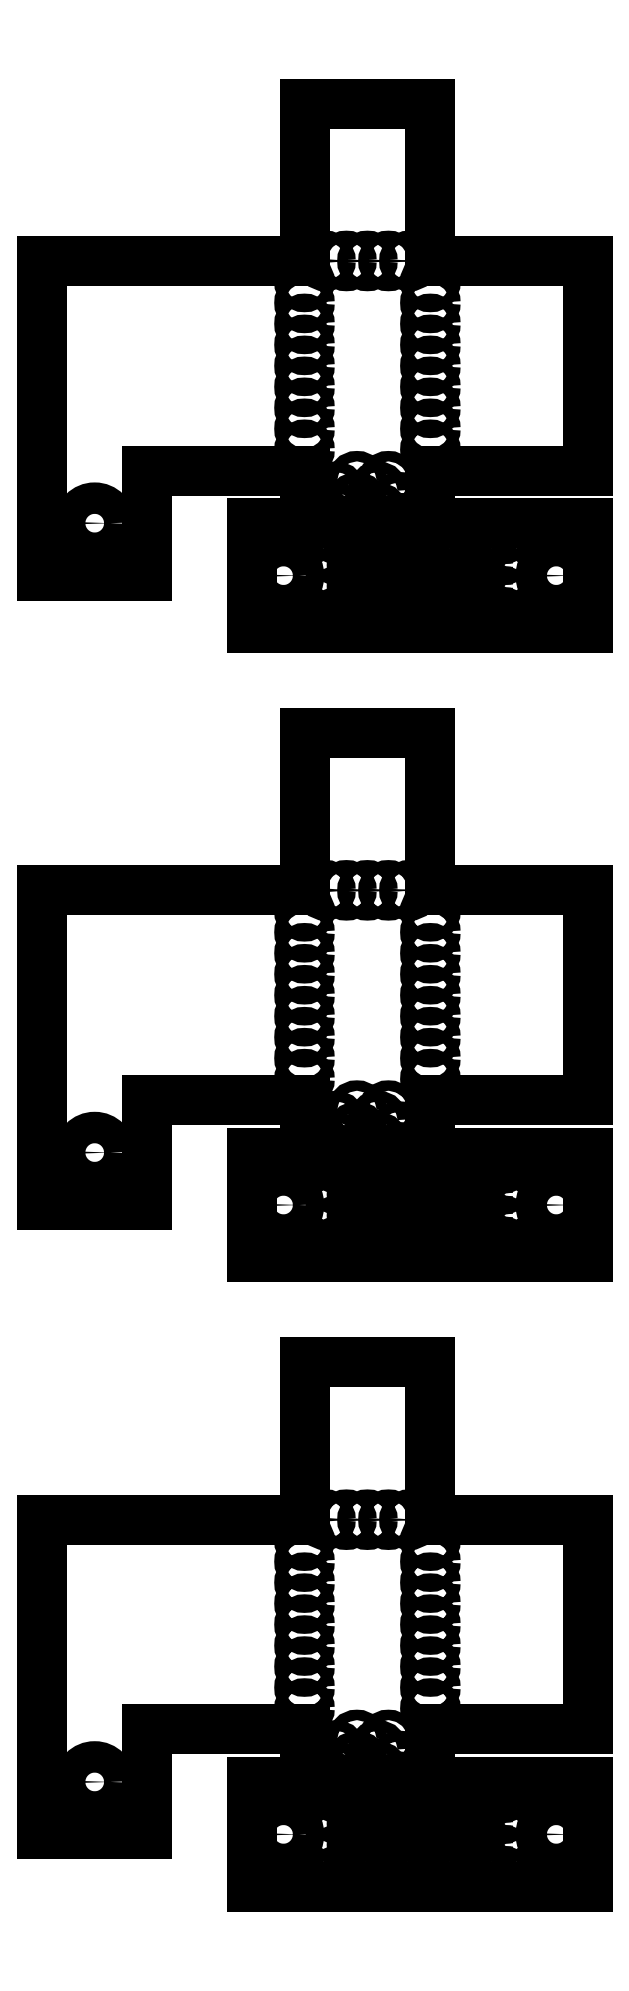
<metadata>
{"format":"dxf","ext":"dxf","renderer":"ezdxf+matplotlib","layout":"modelspace","background":"white","min_lineweight":24,"dpi":150}
</metadata>
<code>
0
SECTION
2
ENTITIES
0
CIRCLE
8
0
10
25
20
0
30
0
40
1.5
0
LINE
8
0
10
30
20
-5
30
0
11
30
21
5
31
0
0
LINE
8
0
10
30
20
5
30
0
11
45
21
5
31
0
0
LINE
8
0
10
45
20
-10
30
0
11
57
21
-10
31
0
0
LINE
8
0
10
57
20
5
30
0
11
72
21
5
31
0
0
LINE
8
0
10
72
20
5
30
0
11
72
21
25
31
0
0
LINE
8
0
10
72
20
25
30
0
11
57
21
25
31
0
0
LINE
8
0
10
57
20
25
30
0
11
57
21
40
31
0
0
LINE
8
0
10
57
20
40
30
0
11
45
21
40
31
0
0
LINE
8
0
10
45
20
40
30
0
11
45
21
25
31
0
0
LINE
8
0
10
45
20
25
30
0
11
20
21
25
31
0
0
LINE
8
0
10
20
20
-5
30
0
11
20
21
25
31
0
0
LINE
8
0
10
20
20
-5
30
0
11
30
21
-5
31
0
0
LINE
8
0
10
40
20
0
30
0
11
40
21
-10
31
0
0
LINE
8
0
10
40
20
-10
30
0
11
45
21
-10
31
0
0
LINE
8
0
10
72
20
0
30
0
11
72
21
-10
31
0
0
LINE
8
0
10
72
20
-10
30
0
11
57
21
-10
31
0
0
LINE
8
0
10
45
20
0
30
0
11
40
21
0
31
0
0
LINE
8
0
10
45
20
5
30
0
11
45
21
0
31
0
0
LINE
8
0
10
57
20
0
30
0
11
72
21
0
31
0
0
LINE
8
0
10
57
20
0
30
0
11
57
21
5
31
0
0
CIRCLE
8
0
10
43
20
-5
30
0
40
1.5
0
CIRCLE
8
0
10
69
20
-5
30
0
40
1.5
0
CIRCLE
8
0
10
45
20
7
30
0
40
0.5
0
CIRCLE
8
0
10
45
20
9
30
0
40
0.5
0
CIRCLE
8
0
10
45
20
11
30
0
40
0.5
0
CIRCLE
8
0
10
45
20
13
30
0
40
0.5
0
CIRCLE
8
0
10
45
20
15
30
0
40
0.5
0
CIRCLE
8
0
10
45
20
17
30
0
40
0.5
0
CIRCLE
8
0
10
45
20
19
30
0
40
0.5
0
CIRCLE
8
0
10
45
20
21
30
0
40
0.5
0
CIRCLE
8
0
10
45
20
23
30
0
40
0.5
0
CIRCLE
8
0
10
57
20
23
30
0
40
0.5
0
CIRCLE
8
0
10
57
20
21
30
0
40
0.5
0
CIRCLE
8
0
10
57
20
19
30
0
40
0.5
0
CIRCLE
8
0
10
57
20
17
30
0
40
0.5
0
CIRCLE
8
0
10
57
20
15
30
0
40
0.5
0
CIRCLE
8
0
10
57
20
13
30
0
40
0.5
0
CIRCLE
8
0
10
57
20
11
30
0
40
0.5
0
CIRCLE
8
0
10
57
20
9
30
0
40
0.5
0
CIRCLE
8
0
10
57
20
7
30
0
40
0.5
0
CIRCLE
8
0
10
47
20
25
30
0
40
0.5
0
CIRCLE
8
0
10
49
20
25
30
0
40
0.5
0
CIRCLE
8
0
10
51
20
25
30
0
40
0.5
0
CIRCLE
8
0
10
53
20
25
30
0
40
0.5
0
CIRCLE
8
0
10
55
20
25
30
0
40
0.5
0
CIRCLE
8
0
10
56
20
-1
30
0
40
0.5
0
CIRCLE
8
0
10
58
20
-2
30
0
40
0.5
0
CIRCLE
8
0
10
60
20
-3
30
0
40
0.5
0
CIRCLE
8
0
10
62
20
-4
30
0
40
0.5
0
CIRCLE
8
0
10
64
20
-5
30
0
40
0.5
0
CIRCLE
8
0
10
62
20
-2
30
0
40
0.5
0
CIRCLE
8
0
10
62
20
-6
30
0
40
0.5
0
CIRCLE
8
0
10
60
20
-5
30
0
40
0.5
0
CIRCLE
8
0
10
58
20
-4
30
0
40
0.5
0
CIRCLE
8
0
10
56
20
-3
30
0
40
0.5
0
CIRCLE
8
0
10
64
20
-7
30
0
40
0.5
0
CIRCLE
8
0
10
64
20
-9
30
0
40
0.5
0
CIRCLE
8
0
10
62
20
-8
30
0
40
0.5
0
CIRCLE
8
0
10
60
20
-7
30
0
40
0.5
0
CIRCLE
8
0
10
58
20
-6
30
0
40
0.5
0
CIRCLE
8
0
10
56
20
-5
30
0
40
0.5
0
CIRCLE
8
0
10
56
20
-7
30
0
40
0.5
0
CIRCLE
8
0
10
58
20
-8
30
0
40
0.5
0
CIRCLE
8
0
10
56
20
-9
30
0
40
0.5
0
CIRCLE
8
0
10
54
20
-2
30
0
40
0.5
0
CIRCLE
8
0
10
54
20
-4
30
0
40
0.5
0
CIRCLE
8
0
10
54
20
-6
30
0
40
0.5
0
CIRCLE
8
0
10
54
20
-8
30
0
40
0.5
0
CIRCLE
8
0
10
52
20
-1
30
0
40
0.5
0
CIRCLE
8
0
10
52
20
-3
30
0
40
0.5
0
CIRCLE
8
0
10
52
20
-5
30
0
40
0.5
0
CIRCLE
8
0
10
52
20
-7
30
0
40
0.5
0
CIRCLE
8
0
10
52
20
-9
30
0
40
0.5
0
CIRCLE
8
0
10
64
20
-3
30
0
40
0.5
0
CIRCLE
8
0
10
64
20
-1
30
0
40
0.5
0
CIRCLE
8
0
10
50
20
-2
30
0
40
0.5
0
CIRCLE
8
0
10
50
20
-4
30
0
40
0.5
0
CIRCLE
8
0
10
50
20
-6
30
0
40
0.5
0
CIRCLE
8
0
10
50
20
-8
30
0
40
0.5
0
CIRCLE
8
0
10
48
20
-1
30
0
40
0.5
0
CIRCLE
8
0
10
48
20
-3
30
0
40
0.5
0
CIRCLE
8
0
10
48
20
-5
30
0
40
0.5
0
CIRCLE
8
0
10
48
20
-7
30
0
40
0.5
0
CIRCLE
8
0
10
48
20
-9
30
0
40
0.5
0
CIRCLE
8
0
10
54
20
0
30
0
40
0.5
0
CIRCLE
8
0
10
54
20
2
30
0
40
0.5
0
CIRCLE
8
0
10
52
20
1
30
0
40
0.5
0
CIRCLE
8
0
10
50
20
0
30
0
40
0.5
0
CIRCLE
8
0
10
50
20
2
30
0
40
0.5
0
CIRCLE
8
0
10
48
20
1
30
0
40
0.5
0
CIRCLE
8
0
10
60
20
-1
30
0
40
0.5
0
CIRCLE
8
0
10
60
20
-9
30
0
40
0.5
0
CIRCLE
8
0
10
52
20
3
30
0
40
0.5
0
CIRCLE
8
0
10
50
20
4
30
0
40
0.5
0
CIRCLE
8
0
10
48
20
3
30
0
40
0.5
0
CIRCLE
8
0
10
53
20
4
30
0
40
0.5
0
CIRCLE
8
0
10
25
20
-60
30
0
40
1.5
0
LINE
8
0
10
30
20
-65
30
0
11
30
21
-55
31
0
0
LINE
8
0
10
30
20
-55
30
0
11
45
21
-55
31
0
0
LINE
8
0
10
45
20
-70
30
0
11
57
21
-70
31
0
0
LINE
8
0
10
57
20
-55
30
0
11
72
21
-55
31
0
0
LINE
8
0
10
72
20
-55
30
0
11
72
21
-35
31
0
0
LINE
8
0
10
72
20
-35
30
0
11
57
21
-35
31
0
0
LINE
8
0
10
57
20
-35
30
0
11
57
21
-20
31
0
0
LINE
8
0
10
57
20
-20
30
0
11
45
21
-20
31
0
0
LINE
8
0
10
45
20
-20
30
0
11
45
21
-35
31
0
0
LINE
8
0
10
45
20
-35
30
0
11
20
21
-35
31
0
0
LINE
8
0
10
20
20
-65
30
0
11
20
21
-35
31
0
0
LINE
8
0
10
20
20
-65
30
0
11
30
21
-65
31
0
0
LINE
8
0
10
40
20
-60
30
0
11
40
21
-70
31
0
0
LINE
8
0
10
40
20
-70
30
0
11
45
21
-70
31
0
0
LINE
8
0
10
72
20
-60
30
0
11
72
21
-70
31
0
0
LINE
8
0
10
72
20
-70
30
0
11
57
21
-70
31
0
0
LINE
8
0
10
45
20
-60
30
0
11
40
21
-60
31
0
0
LINE
8
0
10
45
20
-55
30
0
11
45
21
-60
31
0
0
LINE
8
0
10
57
20
-60
30
0
11
72
21
-60
31
0
0
LINE
8
0
10
57
20
-60
30
0
11
57
21
-55
31
0
0
CIRCLE
8
0
10
43
20
-65
30
0
40
1.5
0
CIRCLE
8
0
10
69
20
-65
30
0
40
1.5
0
CIRCLE
8
0
10
45
20
-53
30
0
40
0.5
0
CIRCLE
8
0
10
45
20
-51
30
0
40
0.5
0
CIRCLE
8
0
10
45
20
-49
30
0
40
0.5
0
CIRCLE
8
0
10
45
20
-47
30
0
40
0.5
0
CIRCLE
8
0
10
45
20
-45
30
0
40
0.5
0
CIRCLE
8
0
10
45
20
-43
30
0
40
0.5
0
CIRCLE
8
0
10
45
20
-41
30
0
40
0.5
0
CIRCLE
8
0
10
45
20
-39
30
0
40
0.5
0
CIRCLE
8
0
10
45
20
-37
30
0
40
0.5
0
CIRCLE
8
0
10
57
20
-37
30
0
40
0.5
0
CIRCLE
8
0
10
57
20
-39
30
0
40
0.5
0
CIRCLE
8
0
10
57
20
-41
30
0
40
0.5
0
CIRCLE
8
0
10
57
20
-43
30
0
40
0.5
0
CIRCLE
8
0
10
57
20
-45
30
0
40
0.5
0
CIRCLE
8
0
10
57
20
-47
30
0
40
0.5
0
CIRCLE
8
0
10
57
20
-49
30
0
40
0.5
0
CIRCLE
8
0
10
57
20
-51
30
0
40
0.5
0
CIRCLE
8
0
10
57
20
-53
30
0
40
0.5
0
CIRCLE
8
0
10
47
20
-35
30
0
40
0.5
0
CIRCLE
8
0
10
49
20
-35
30
0
40
0.5
0
CIRCLE
8
0
10
51
20
-35
30
0
40
0.5
0
CIRCLE
8
0
10
53
20
-35
30
0
40
0.5
0
CIRCLE
8
0
10
55
20
-35
30
0
40
0.5
0
CIRCLE
8
0
10
56
20
-61
30
0
40
0.5
0
CIRCLE
8
0
10
58
20
-62
30
0
40
0.5
0
CIRCLE
8
0
10
60
20
-63
30
0
40
0.5
0
CIRCLE
8
0
10
62
20
-64
30
0
40
0.5
0
CIRCLE
8
0
10
64
20
-65
30
0
40
0.5
0
CIRCLE
8
0
10
62
20
-62
30
0
40
0.5
0
CIRCLE
8
0
10
62
20
-66
30
0
40
0.5
0
CIRCLE
8
0
10
60
20
-65
30
0
40
0.5
0
CIRCLE
8
0
10
58
20
-64
30
0
40
0.5
0
CIRCLE
8
0
10
56
20
-63
30
0
40
0.5
0
CIRCLE
8
0
10
64
20
-67
30
0
40
0.5
0
CIRCLE
8
0
10
64
20
-69
30
0
40
0.5
0
CIRCLE
8
0
10
62
20
-68
30
0
40
0.5
0
CIRCLE
8
0
10
60
20
-67
30
0
40
0.5
0
CIRCLE
8
0
10
58
20
-66
30
0
40
0.5
0
CIRCLE
8
0
10
56
20
-65
30
0
40
0.5
0
CIRCLE
8
0
10
56
20
-67
30
0
40
0.5
0
CIRCLE
8
0
10
58
20
-68
30
0
40
0.5
0
CIRCLE
8
0
10
56
20
-69
30
0
40
0.5
0
CIRCLE
8
0
10
54
20
-62
30
0
40
0.5
0
CIRCLE
8
0
10
54
20
-64
30
0
40
0.5
0
CIRCLE
8
0
10
54
20
-66
30
0
40
0.5
0
CIRCLE
8
0
10
54
20
-68
30
0
40
0.5
0
CIRCLE
8
0
10
52
20
-61
30
0
40
0.5
0
CIRCLE
8
0
10
52
20
-63
30
0
40
0.5
0
CIRCLE
8
0
10
52
20
-65
30
0
40
0.5
0
CIRCLE
8
0
10
52
20
-67
30
0
40
0.5
0
CIRCLE
8
0
10
52
20
-69
30
0
40
0.5
0
CIRCLE
8
0
10
64
20
-63
30
0
40
0.5
0
CIRCLE
8
0
10
64
20
-61
30
0
40
0.5
0
CIRCLE
8
0
10
50
20
-62
30
0
40
0.5
0
CIRCLE
8
0
10
50
20
-64
30
0
40
0.5
0
CIRCLE
8
0
10
50
20
-66
30
0
40
0.5
0
CIRCLE
8
0
10
50
20
-68
30
0
40
0.5
0
CIRCLE
8
0
10
48
20
-61
30
0
40
0.5
0
CIRCLE
8
0
10
48
20
-63
30
0
40
0.5
0
CIRCLE
8
0
10
48
20
-65
30
0
40
0.5
0
CIRCLE
8
0
10
48
20
-67
30
0
40
0.5
0
CIRCLE
8
0
10
48
20
-69
30
0
40
0.5
0
CIRCLE
8
0
10
54
20
-60
30
0
40
0.5
0
CIRCLE
8
0
10
54
20
-58
30
0
40
0.5
0
CIRCLE
8
0
10
52
20
-59
30
0
40
0.5
0
CIRCLE
8
0
10
50
20
-60
30
0
40
0.5
0
CIRCLE
8
0
10
50
20
-58
30
0
40
0.5
0
CIRCLE
8
0
10
48
20
-59
30
0
40
0.5
0
CIRCLE
8
0
10
60
20
-61
30
0
40
0.5
0
CIRCLE
8
0
10
60
20
-69
30
0
40
0.5
0
CIRCLE
8
0
10
52
20
-57
30
0
40
0.5
0
CIRCLE
8
0
10
50
20
-56
30
0
40
0.5
0
CIRCLE
8
0
10
48
20
-57
30
0
40
0.5
0
CIRCLE
8
0
10
53
20
-56
30
0
40
0.5
0
CIRCLE
8
0
10
25
20
-120
30
0
40
1.5
0
LINE
8
0
10
30
20
-125
30
0
11
30
21
-115
31
0
0
LINE
8
0
10
30
20
-115
30
0
11
45
21
-115
31
0
0
LINE
8
0
10
45
20
-130
30
0
11
57
21
-130
31
0
0
LINE
8
0
10
57
20
-115
30
0
11
72
21
-115
31
0
0
LINE
8
0
10
72
20
-115
30
0
11
72
21
-95
31
0
0
LINE
8
0
10
72
20
-95
30
0
11
57
21
-95
31
0
0
LINE
8
0
10
57
20
-95
30
0
11
57
21
-80
31
0
0
LINE
8
0
10
57
20
-80
30
0
11
45
21
-80
31
0
0
LINE
8
0
10
45
20
-80
30
0
11
45
21
-95
31
0
0
LINE
8
0
10
45
20
-95
30
0
11
20
21
-95
31
0
0
LINE
8
0
10
20
20
-125
30
0
11
20
21
-95
31
0
0
LINE
8
0
10
20
20
-125
30
0
11
30
21
-125
31
0
0
LINE
8
0
10
40
20
-120
30
0
11
40
21
-130
31
0
0
LINE
8
0
10
40
20
-130
30
0
11
45
21
-130
31
0
0
LINE
8
0
10
72
20
-120
30
0
11
72
21
-130
31
0
0
LINE
8
0
10
72
20
-130
30
0
11
57
21
-130
31
0
0
LINE
8
0
10
45
20
-120
30
0
11
40
21
-120
31
0
0
LINE
8
0
10
45
20
-115
30
0
11
45
21
-120
31
0
0
LINE
8
0
10
57
20
-120
30
0
11
72
21
-120
31
0
0
LINE
8
0
10
57
20
-120
30
0
11
57
21
-115
31
0
0
CIRCLE
8
0
10
43
20
-125
30
0
40
1.5
0
CIRCLE
8
0
10
69
20
-125
30
0
40
1.5
0
CIRCLE
8
0
10
45
20
-113
30
0
40
0.5
0
CIRCLE
8
0
10
45
20
-111
30
0
40
0.5
0
CIRCLE
8
0
10
45
20
-109
30
0
40
0.5
0
CIRCLE
8
0
10
45
20
-107
30
0
40
0.5
0
CIRCLE
8
0
10
45
20
-105
30
0
40
0.5
0
CIRCLE
8
0
10
45
20
-103
30
0
40
0.5
0
CIRCLE
8
0
10
45
20
-101
30
0
40
0.5
0
CIRCLE
8
0
10
45
20
-99
30
0
40
0.5
0
CIRCLE
8
0
10
45
20
-97
30
0
40
0.5
0
CIRCLE
8
0
10
57
20
-97
30
0
40
0.5
0
CIRCLE
8
0
10
57
20
-99
30
0
40
0.5
0
CIRCLE
8
0
10
57
20
-101
30
0
40
0.5
0
CIRCLE
8
0
10
57
20
-103
30
0
40
0.5
0
CIRCLE
8
0
10
57
20
-105
30
0
40
0.5
0
CIRCLE
8
0
10
57
20
-107
30
0
40
0.5
0
CIRCLE
8
0
10
57
20
-109
30
0
40
0.5
0
CIRCLE
8
0
10
57
20
-111
30
0
40
0.5
0
CIRCLE
8
0
10
57
20
-113
30
0
40
0.5
0
CIRCLE
8
0
10
47
20
-95
30
0
40
0.5
0
CIRCLE
8
0
10
49
20
-95
30
0
40
0.5
0
CIRCLE
8
0
10
51
20
-95
30
0
40
0.5
0
CIRCLE
8
0
10
53
20
-95
30
0
40
0.5
0
CIRCLE
8
0
10
55
20
-95
30
0
40
0.5
0
CIRCLE
8
0
10
56
20
-121
30
0
40
0.5
0
CIRCLE
8
0
10
58
20
-122
30
0
40
0.5
0
CIRCLE
8
0
10
60
20
-123
30
0
40
0.5
0
CIRCLE
8
0
10
62
20
-124
30
0
40
0.5
0
CIRCLE
8
0
10
64
20
-125
30
0
40
0.5
0
CIRCLE
8
0
10
62
20
-122
30
0
40
0.5
0
CIRCLE
8
0
10
62
20
-126
30
0
40
0.5
0
CIRCLE
8
0
10
60
20
-125
30
0
40
0.5
0
CIRCLE
8
0
10
58
20
-124
30
0
40
0.5
0
CIRCLE
8
0
10
56
20
-123
30
0
40
0.5
0
CIRCLE
8
0
10
64
20
-127
30
0
40
0.5
0
CIRCLE
8
0
10
64
20
-129
30
0
40
0.5
0
CIRCLE
8
0
10
62
20
-128
30
0
40
0.5
0
CIRCLE
8
0
10
60
20
-127
30
0
40
0.5
0
CIRCLE
8
0
10
58
20
-126
30
0
40
0.5
0
CIRCLE
8
0
10
56
20
-125
30
0
40
0.5
0
CIRCLE
8
0
10
56
20
-127
30
0
40
0.5
0
CIRCLE
8
0
10
58
20
-128
30
0
40
0.5
0
CIRCLE
8
0
10
56
20
-129
30
0
40
0.5
0
CIRCLE
8
0
10
54
20
-122
30
0
40
0.5
0
CIRCLE
8
0
10
54
20
-124
30
0
40
0.5
0
CIRCLE
8
0
10
54
20
-126
30
0
40
0.5
0
CIRCLE
8
0
10
54
20
-128
30
0
40
0.5
0
CIRCLE
8
0
10
52
20
-121
30
0
40
0.5
0
CIRCLE
8
0
10
52
20
-123
30
0
40
0.5
0
CIRCLE
8
0
10
52
20
-125
30
0
40
0.5
0
CIRCLE
8
0
10
52
20
-127
30
0
40
0.5
0
CIRCLE
8
0
10
52
20
-129
30
0
40
0.5
0
CIRCLE
8
0
10
64
20
-123
30
0
40
0.5
0
CIRCLE
8
0
10
64
20
-121
30
0
40
0.5
0
CIRCLE
8
0
10
50
20
-122
30
0
40
0.5
0
CIRCLE
8
0
10
50
20
-124
30
0
40
0.5
0
CIRCLE
8
0
10
50
20
-126
30
0
40
0.5
0
CIRCLE
8
0
10
50
20
-128
30
0
40
0.5
0
CIRCLE
8
0
10
48
20
-121
30
0
40
0.5
0
CIRCLE
8
0
10
48
20
-123
30
0
40
0.5
0
CIRCLE
8
0
10
48
20
-125
30
0
40
0.5
0
CIRCLE
8
0
10
48
20
-127
30
0
40
0.5
0
CIRCLE
8
0
10
48
20
-129
30
0
40
0.5
0
CIRCLE
8
0
10
54
20
-120
30
0
40
0.5
0
CIRCLE
8
0
10
54
20
-118
30
0
40
0.5
0
CIRCLE
8
0
10
52
20
-119
30
0
40
0.5
0
CIRCLE
8
0
10
50
20
-120
30
0
40
0.5
0
CIRCLE
8
0
10
50
20
-118
30
0
40
0.5
0
CIRCLE
8
0
10
48
20
-119
30
0
40
0.5
0
CIRCLE
8
0
10
60
20
-121
30
0
40
0.5
0
CIRCLE
8
0
10
60
20
-129
30
0
40
0.5
0
CIRCLE
8
0
10
52
20
-117
30
0
40
0.5
0
CIRCLE
8
0
10
50
20
-116
30
0
40
0.5
0
CIRCLE
8
0
10
48
20
-117
30
0
40
0.5
0
CIRCLE
8
0
10
53
20
-116
30
0
40
0.5
0
ENDSEC
0
EOF

</code>
